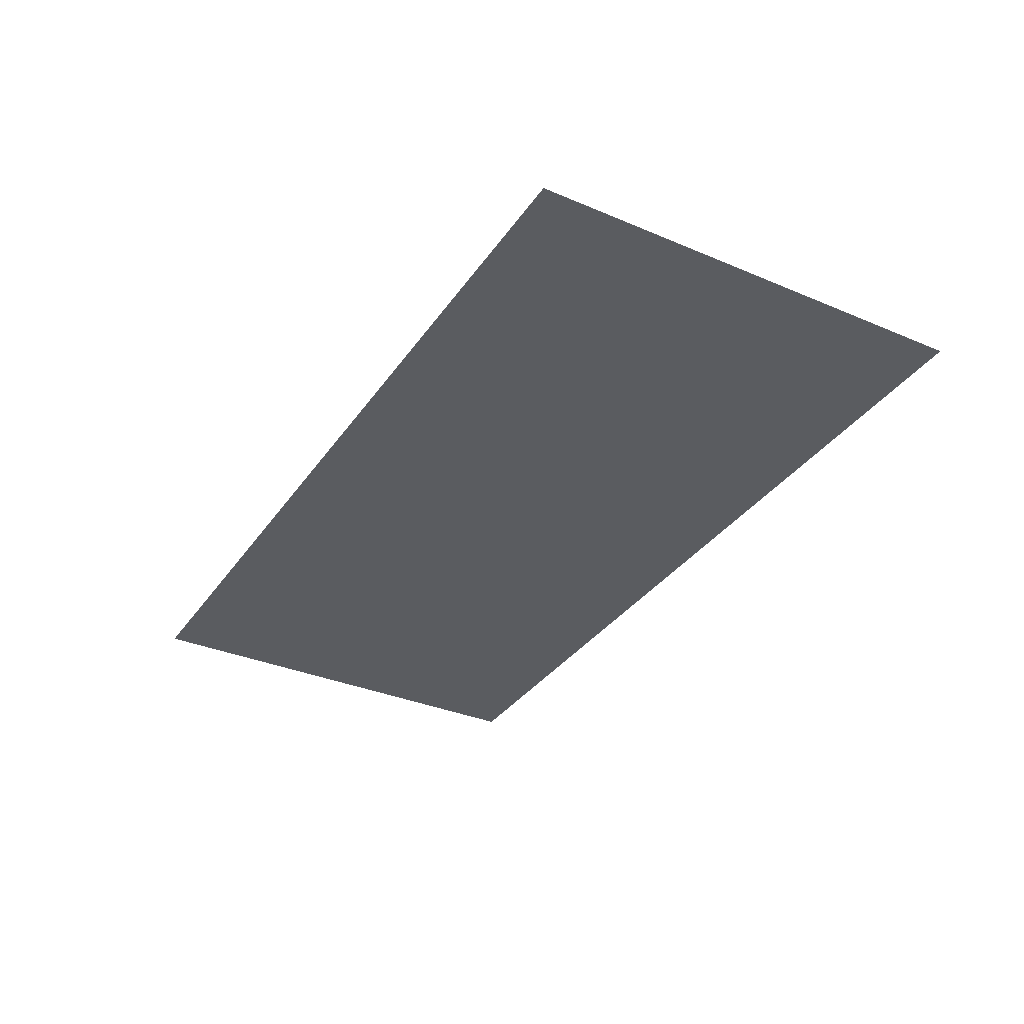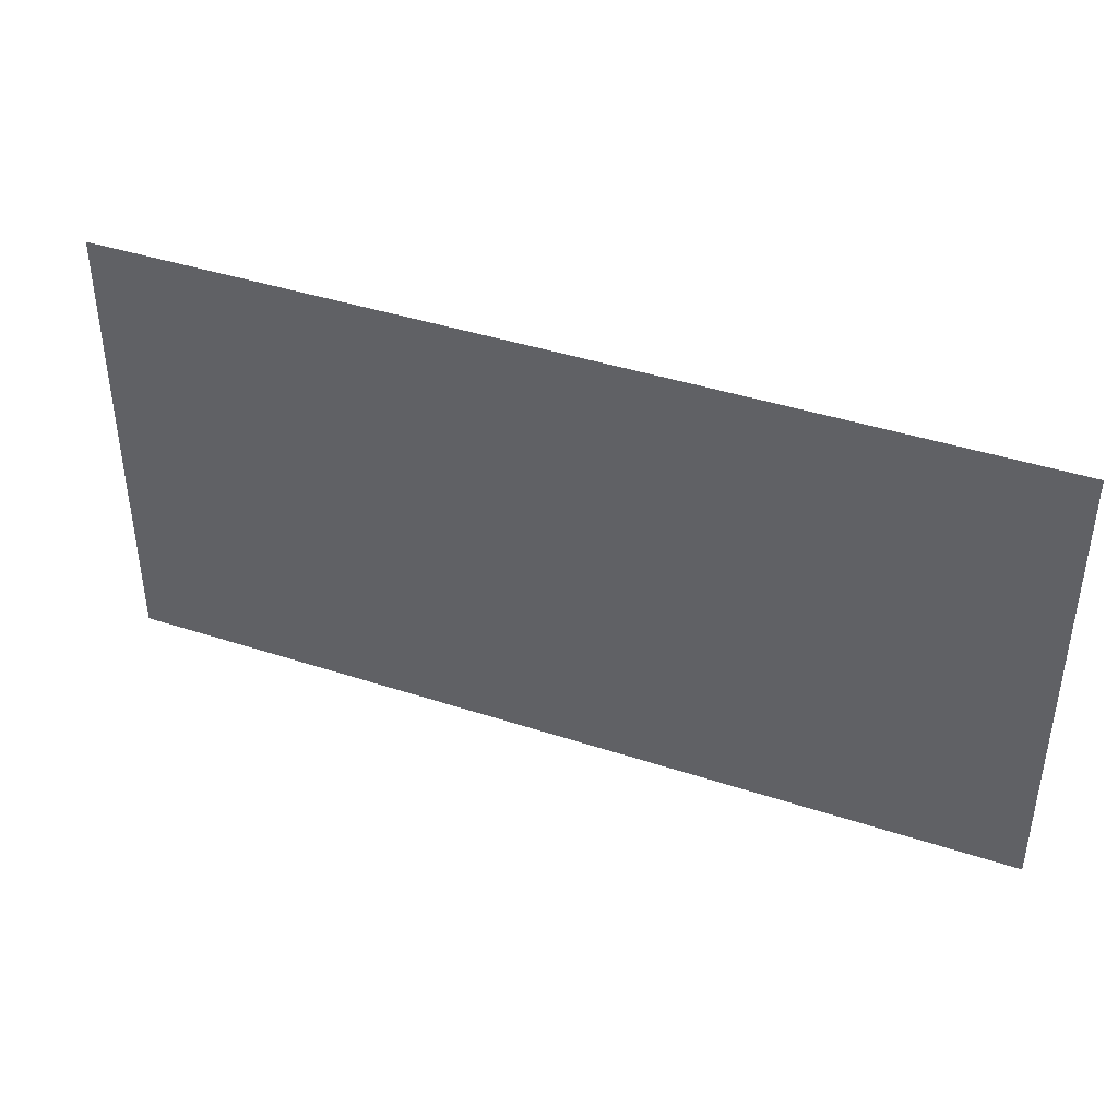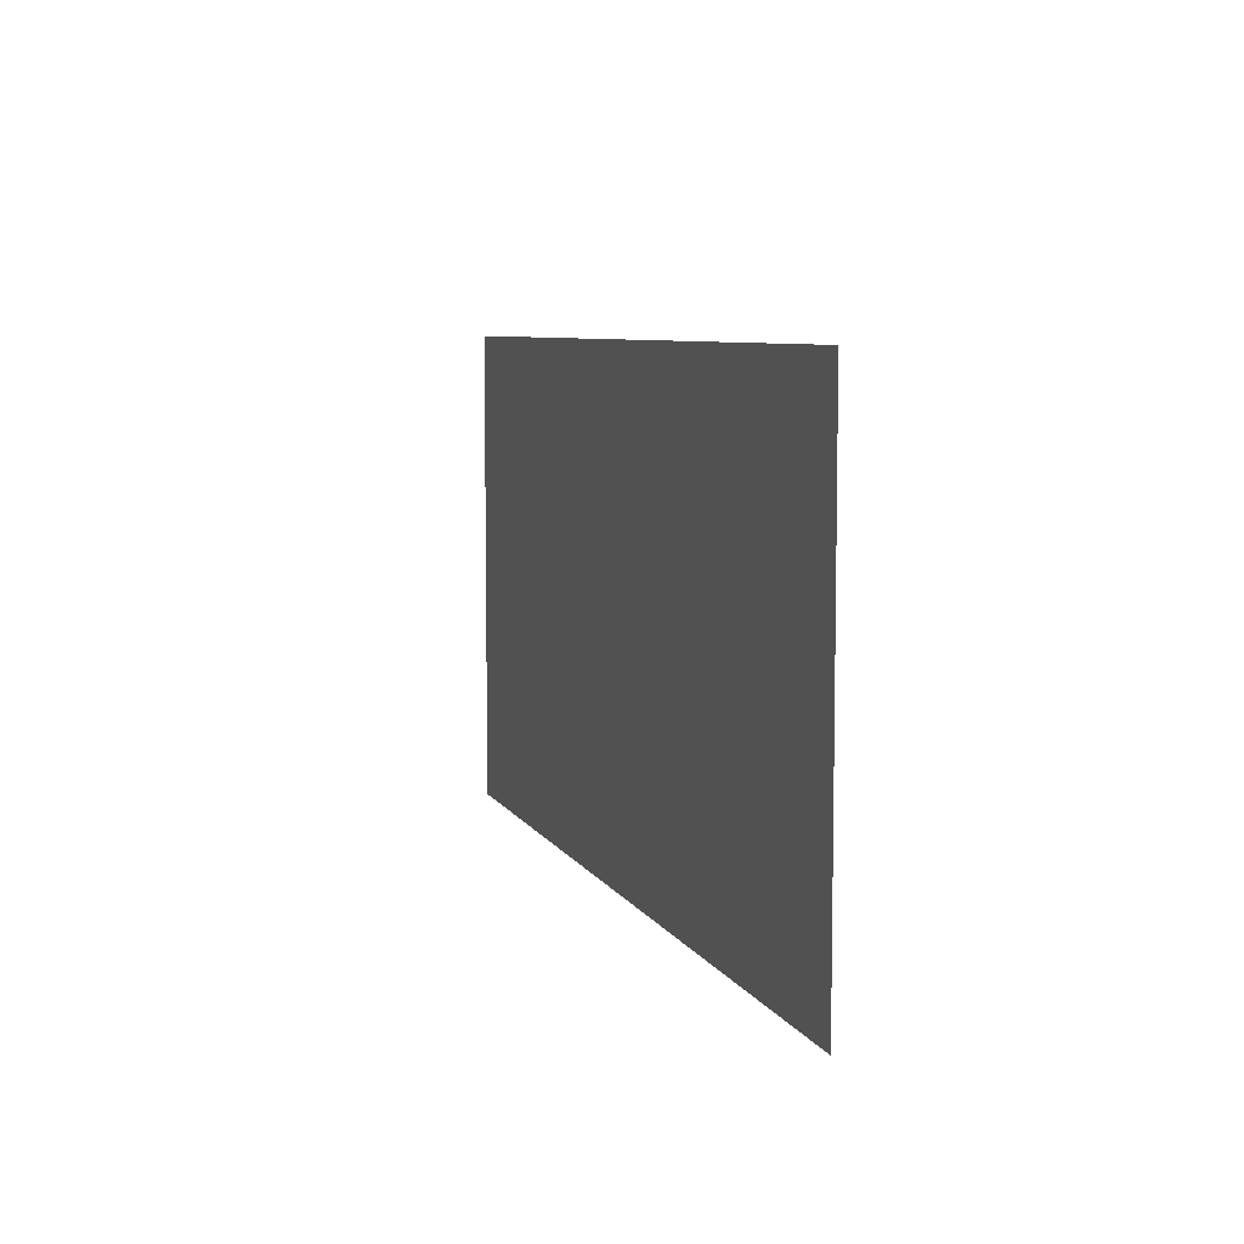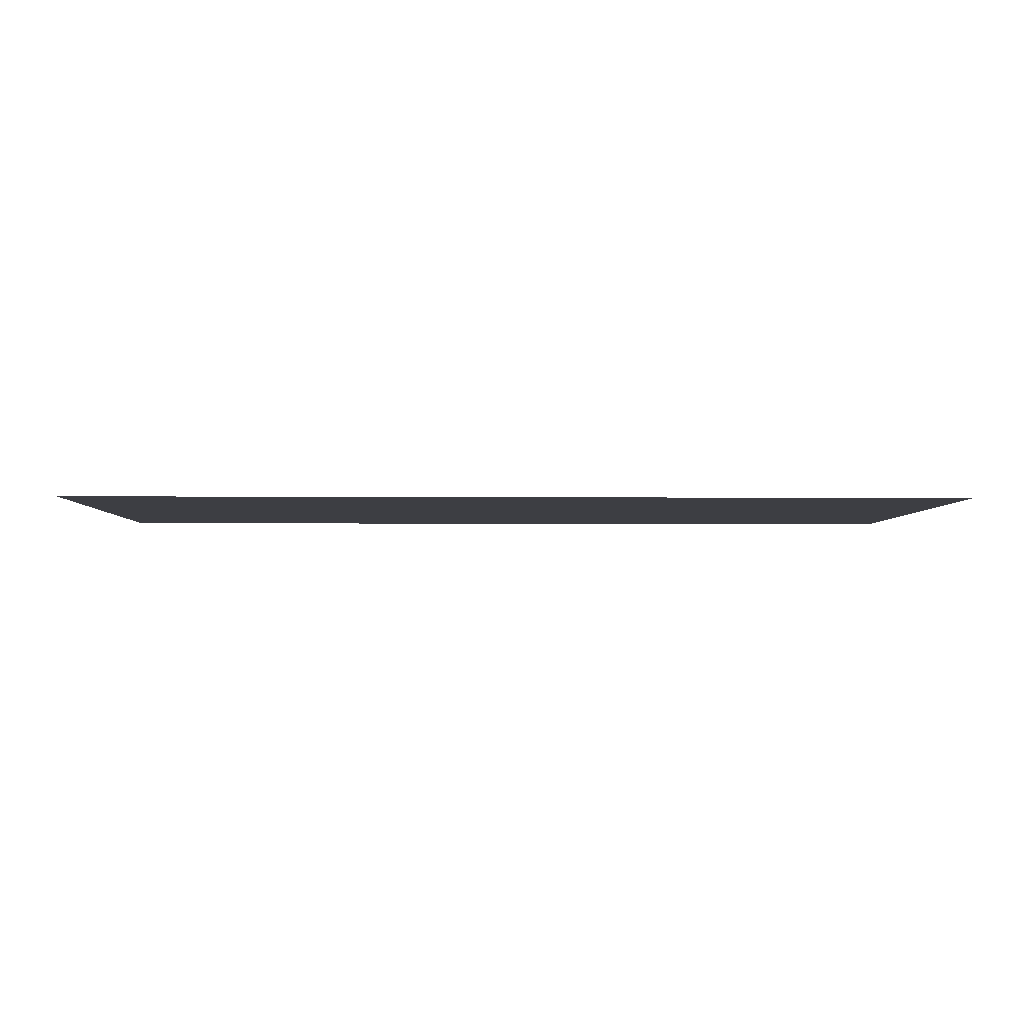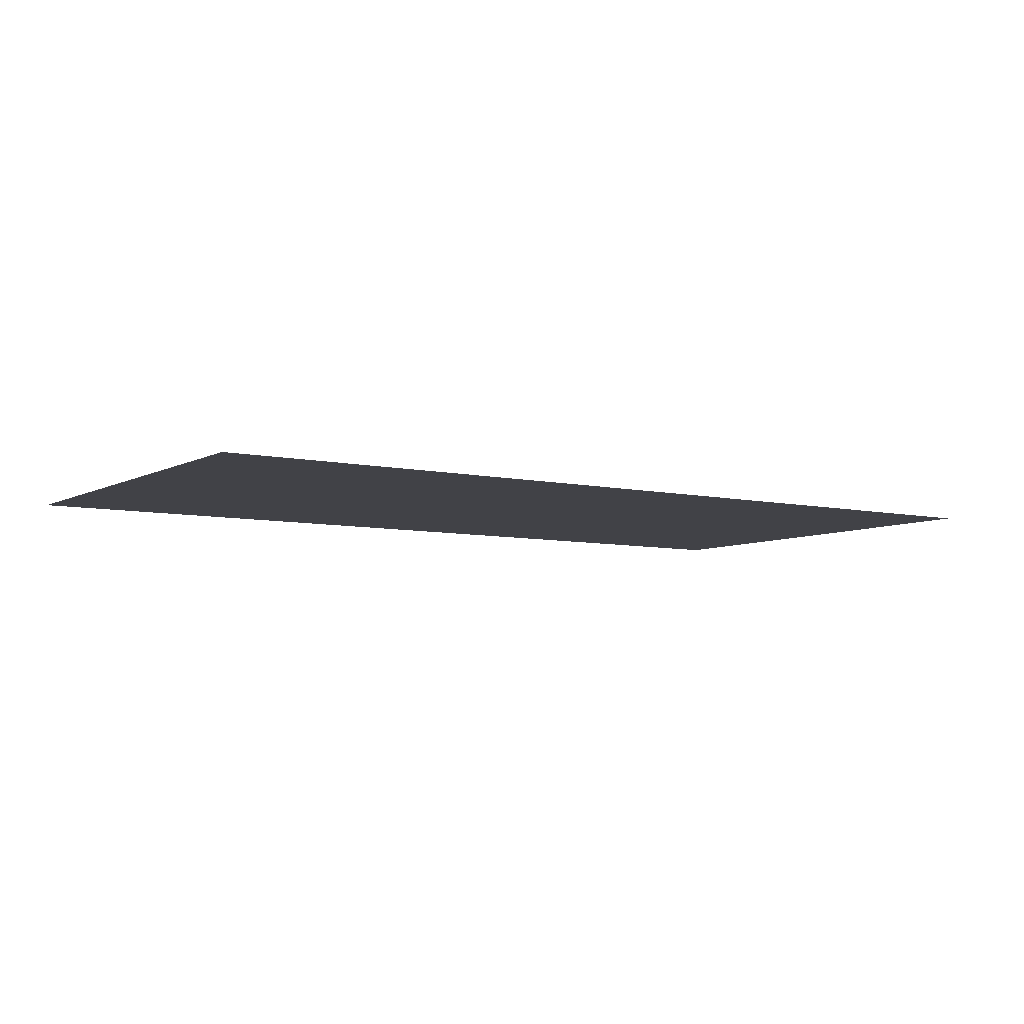
<metadata>
{"format":"obj","ext":"obj","renderer":"f3d","projection":"perspective","resolution":1024,"background":"white","views":[{"elev":-34.2,"azim":60.3,"up":"+Y"},{"elev":40.9,"azim":21.9,"up":"+Z"},{"elev":7.1,"azim":-107.2,"up":"+Z"},{"elev":-3.7,"azim":-1.6,"up":"+Y"},{"elev":-6.8,"azim":-33.7,"up":"+Y"}]}
</metadata>
<code>
o plane_wavy
v 2 0 1
v 2 0 -1
v -2 0 1
v -2 0 -1
v 0 0 1
v 2 0 -0
v -0 0 -1
v -2 0 0
v 0 0 0
v 1 0 1
v 2 0 -0.5
v -1 0 -1
v -2 0 0.5
v 1 0 -0.5
v -1 0 1
v 2 0 0.5
v 1 0 -1
v -2 0 -0.5
v -1 0 0.5
v -1 0 0
v -0 0 -0.5
v -1 0 -0.5
v 1 0 0.5
v 1 0 -0
v 0 0 0.5
v 1.5 0 1
v 2 0 -0.75
v -1.5 0 -1
v -2 0 0.75
v 1.5 0 -0.75
v -0.5 0 1
v 2 0 0.25
v 0.5 0 -1
v -2 0 -0.25
v -0.5 0 0.25
v -1.5 0 0
v -0 0 -0.75
v -0.5 0 -0.75
v 0.5 0 0.75
v 0.5 0 -0
v 0 0 0.25
v 0.5 0 1
v 2 0 -0.25
v -0.5 0 -1
v -2 0 0.25
v 0.5 0 -0.25
v -1.5 0 1
v 2 0 0.75
v 1.5 0 -1
v -2 0 -0.75
v -1.5 0 0.75
v -0.5 0 0
v -0 0 -0.25
v -1.5 0 -0.25
v 1.5 0 0.25
v 1.5 0 -0
v 0 0 0.75
v -0.5 0 0.75
v -0.5 0 0.5
v -1 0 0.75
v 0.5 0 0.5
v 1 0 0.25
v 0.5 0 0.25
v 1.5 0 0.75
v 1.5 0 0.5
v 1 0 0.75
v -1.5 0 -0.5
v -1 0 -0.75
v -1.5 0 -0.75
v -1 0 -0.25
v -0.5 0 -0.25
v -0.5 0 -0.5
v -1.5 0 0.5
v -1 0 0.25
v -1.5 0 0.25
v 0.5 0 -0.5
v 1 0 -0.75
v 0.5 0 -0.75
v 1.5 0 -0.25
v 1.5 0 -0.5
v 1 0 -0.25
f 2 30 27
f 2 49 30
f 9 52 35
f 9 53 52
f 7 44 38
f 6 55 32
f 6 56 55
f 9 35 41
f 25 58 57
f 25 59 58
f 19 51 60
f 23 61 39
f 23 62 61
f 24 40 63
f 16 64 48
f 16 65 64
f 23 39 66
f 22 67 54
f 22 68 67
f 12 28 69
f 20 70 36
f 20 71 70
f 21 37 72
f 19 73 51
f 19 74 73
f 20 36 75
f 14 76 46
f 14 77 76
f 17 33 78
f 11 79 43
f 11 80 79
f 14 46 81
f 81 40 24
f 81 46 40
f 46 9 40
f 79 81 24
f 79 80 81
f 80 14 81
f 43 56 6
f 43 79 56
f 79 24 56
f 78 37 21
f 78 33 37
f 33 7 37
f 76 78 21
f 76 77 78
f 77 17 78
f 46 53 9
f 46 76 53
f 76 21 53
f 75 45 13
f 75 36 45
f 36 8 45
f 73 75 13
f 73 74 75
f 74 20 75
f 51 29 3
f 51 73 29
f 73 13 29
f 72 38 22
f 72 37 38
f 37 7 38
f 70 72 22
f 70 71 72
f 71 21 72
f 36 54 8
f 36 70 54
f 70 22 54
f 69 50 18
f 69 28 50
f 28 4 50
f 67 69 18
f 67 68 69
f 68 12 69
f 54 34 8
f 54 67 34
f 67 18 34
f 66 42 10
f 66 39 42
f 39 5 42
f 64 66 10
f 64 65 66
f 65 23 66
f 48 26 1
f 48 64 26
f 64 10 26
f 63 41 25
f 63 40 41
f 40 9 41
f 61 63 25
f 61 62 63
f 62 24 63
f 39 57 5
f 39 61 57
f 61 25 57
f 60 47 15
f 60 51 47
f 51 3 47
f 58 60 15
f 58 59 60
f 59 19 60
f 57 31 5
f 57 58 31
f 58 15 31
f 41 59 25
f 41 35 59
f 35 19 59
f 55 62 23
f 55 56 62
f 56 24 62
f 32 65 16
f 32 55 65
f 55 23 65
f 38 68 22
f 38 44 68
f 44 12 68
f 52 71 20
f 52 53 71
f 53 21 71
f 35 74 19
f 35 52 74
f 52 20 74
f 30 77 14
f 30 49 77
f 49 17 77
f 27 80 11
f 27 30 80
f 30 14 80

</code>
